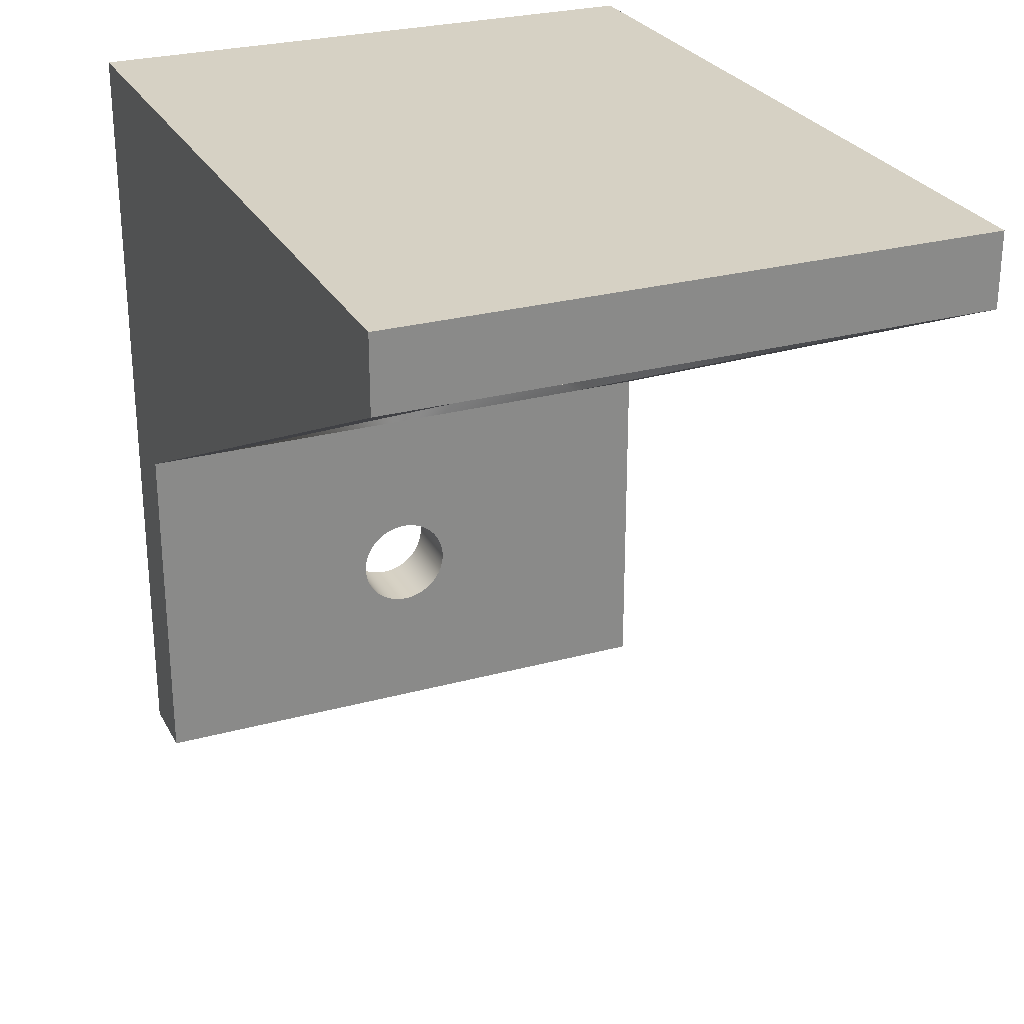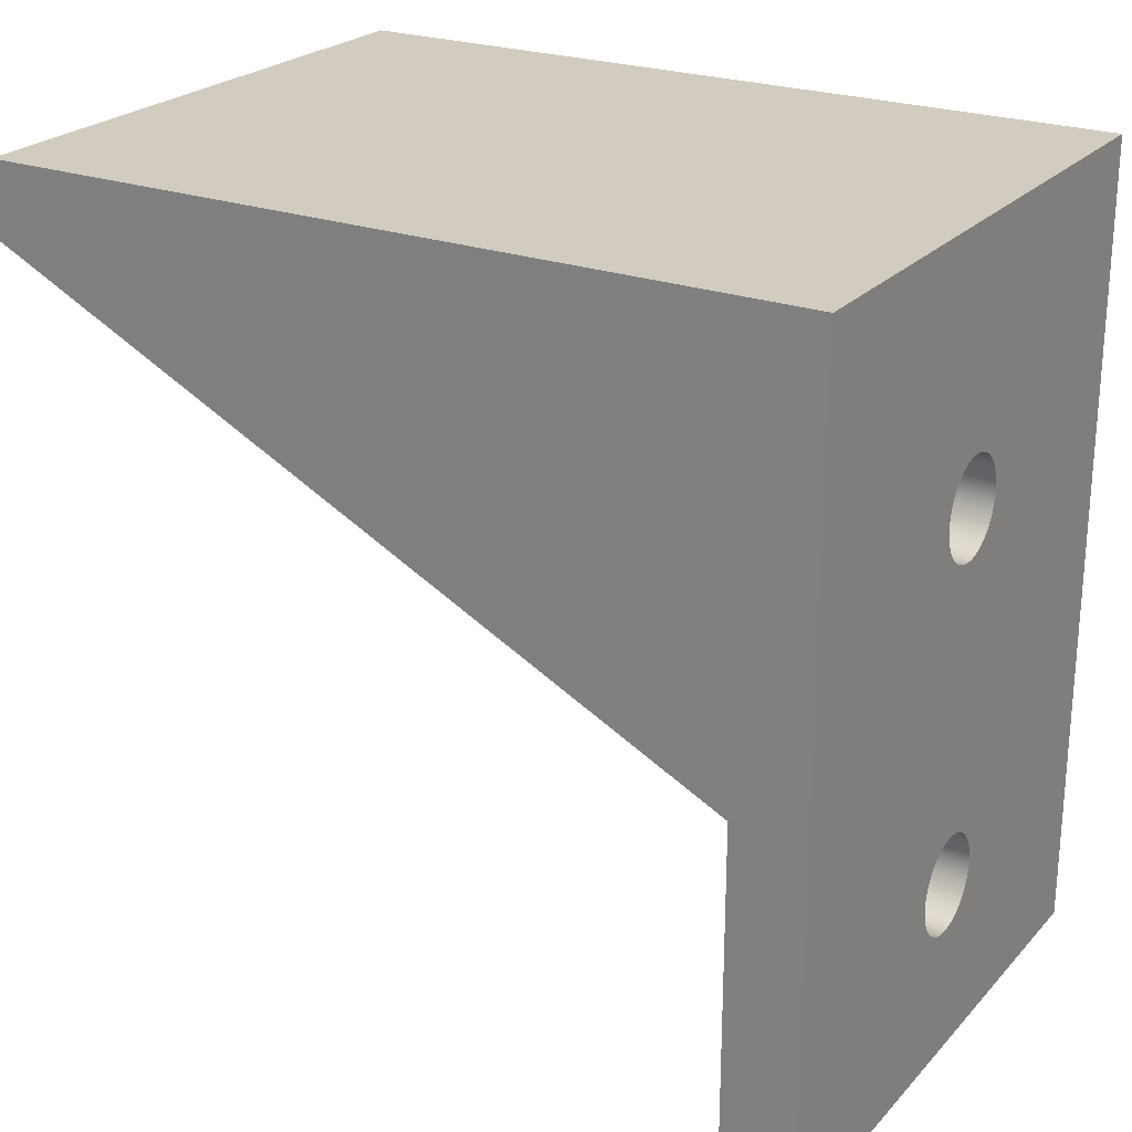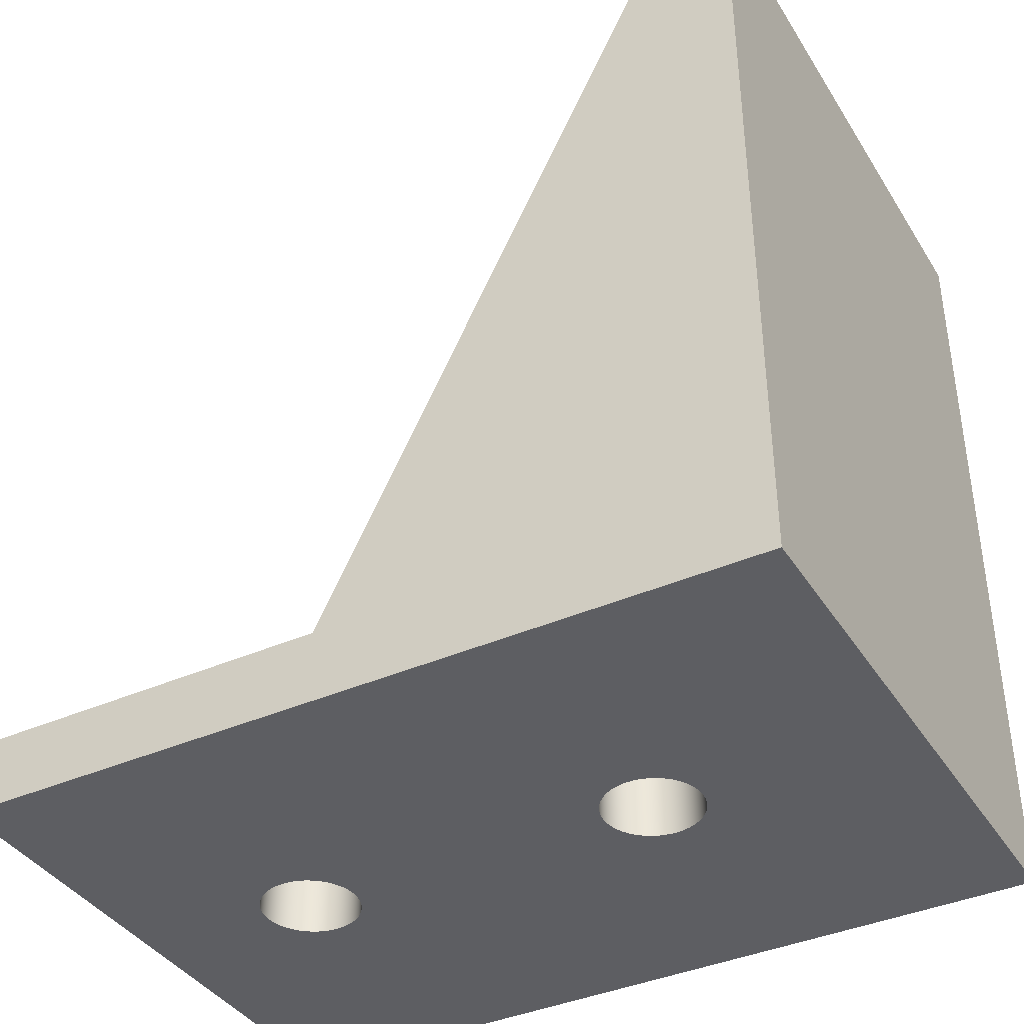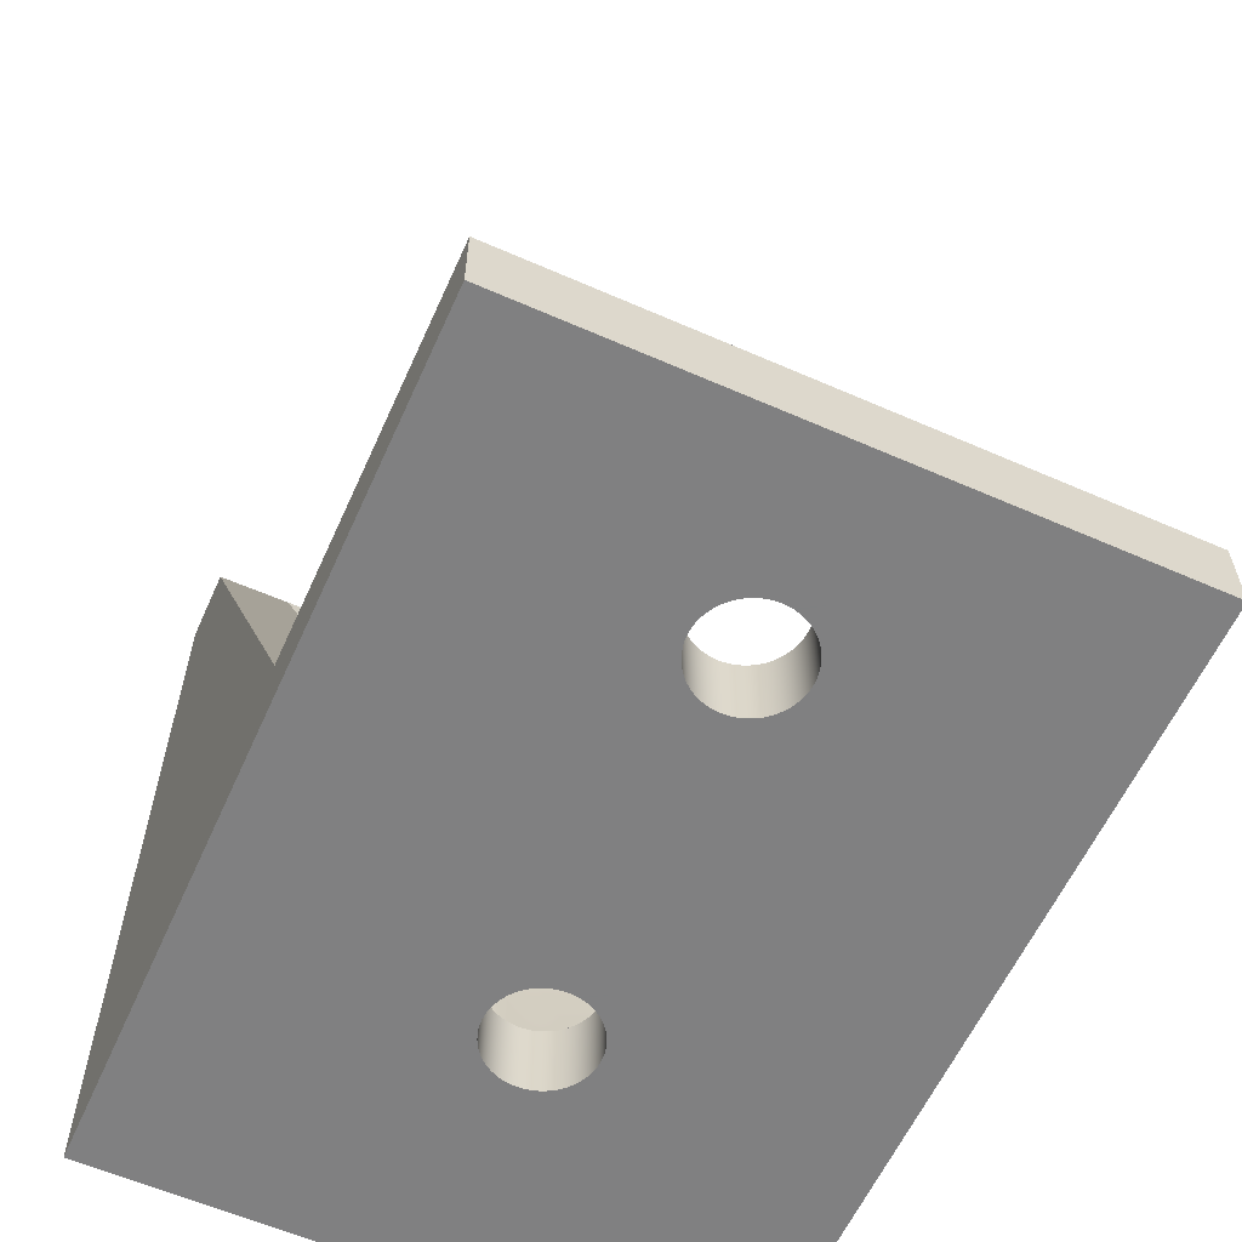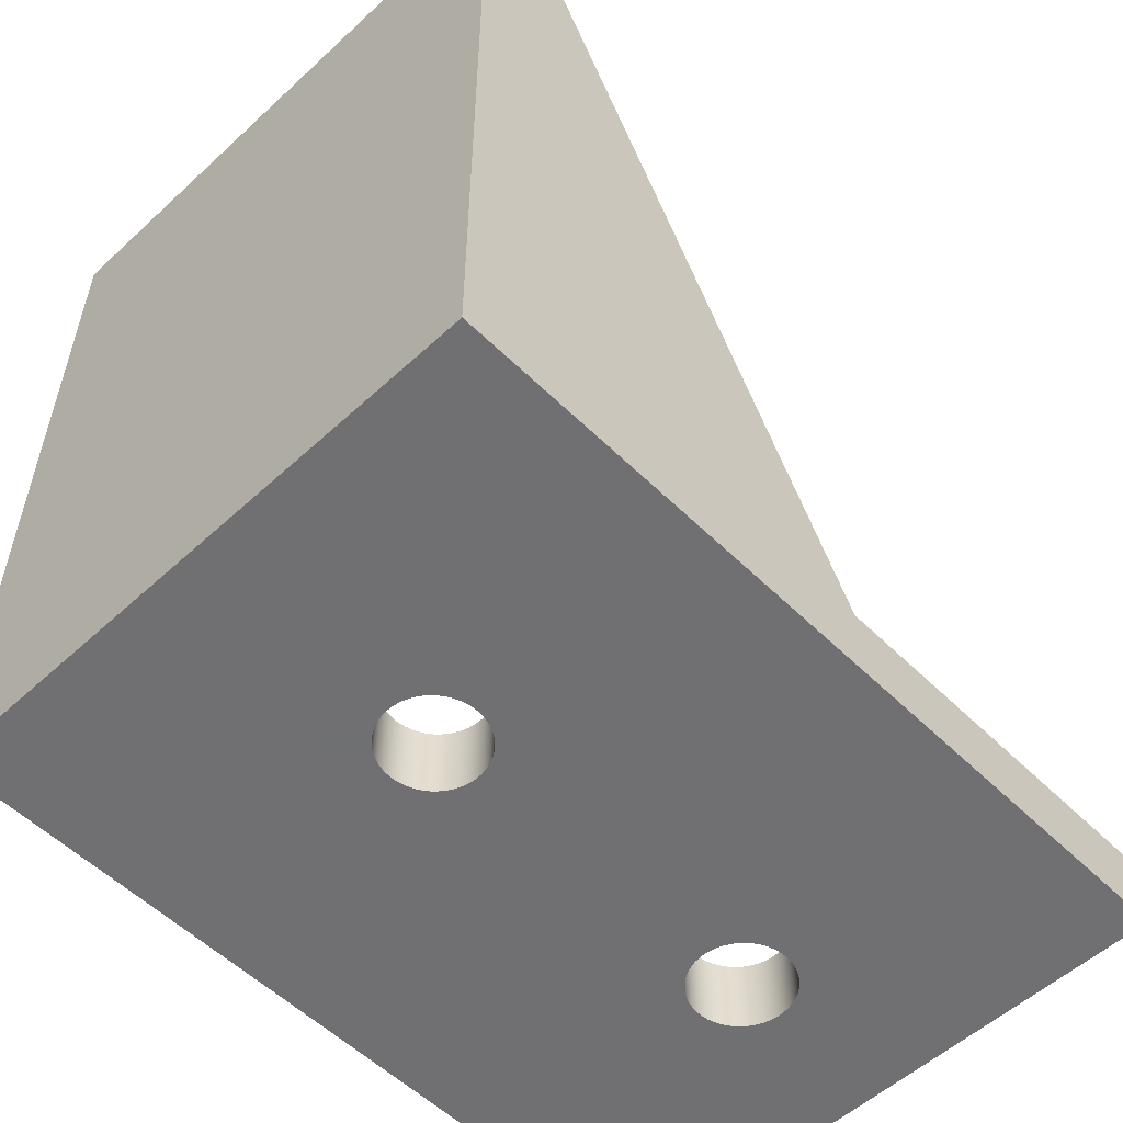
<metadata>
{"format":"obj","ext":"obj","renderer":"f3d","projection":"perspective","resolution":1024,"background":"white","views":[{"elev":26.9,"azim":-23.0,"up":"+Y"},{"elev":24.0,"azim":121.3,"up":"+Y"},{"elev":-39.1,"azim":119.0,"up":"+Z"},{"elev":-60.0,"azim":-24.2,"up":"+Z"},{"elev":-55.0,"azim":-135.9,"up":"+Z"}]}
</metadata>
<code>
g default
v -605 52.92 514
v -605 52.92 517
v -587 52.92 517
v -587 52.92 514
v -587 37.92 514
v -587 37.92 517
v -594.7 46.88 514
v -594.5 46.73 514
v -594.5 46.73 517
v -594.7 46.88 517
v -594.4 46.57 514
v -594.4 46.57 517
v -594.8 47.01 514
v -594.8 47.01 517
v -594.3 46.39 514
v -594.3 46.39 517
v -595 47.12 514
v -595 47.12 517
v -594.2 46.2 514
v -594.2 46.2 517
v -595.2 47.22 514
v -595.2 47.22 517
v -594.1 46.01 514
v -594.1 46.01 517
v -595.4 47.3 514
v -595.4 47.3 517
v -594 45.8 514
v -594 45.8 517
v -595.6 47.35 514
v -595.6 47.35 517
v -594 45.59 514
v -594 45.59 517
v -595.8 47.38 514
v -595.8 47.38 517
v -594 45.38 514
v -594 45.38 517
v -596 47.39 514
v -596 47.39 517
v -594 45.17 514
v -594 45.17 517
v -596.2 47.38 514
v -596.2 47.38 517
v -594 44.97 514
v -594 44.97 517
v -596.4 47.35 514
v -596.4 47.35 517
v -594.1 44.76 514
v -594.1 44.76 517
v -596.6 47.3 514
v -596.6 47.3 517
v -594.2 44.57 514
v -594.2 44.57 517
v -596.8 47.22 514
v -596.8 47.22 517
v -594.3 44.38 514
v -594.3 44.38 517
v -597 47.12 514
v -597 47.12 517
v -594.4 44.2 514
v -594.4 44.2 517
v -597.2 47.01 514
v -597.2 47.01 517
v -594.5 44.04 514
v -594.5 44.04 517
v -597.3 46.88 514
v -597.3 46.88 517
v -594.7 43.89 514
v -594.7 43.89 517
v -597.5 46.73 514
v -597.5 46.73 517
v -594.8 43.76 514
v -594.8 43.76 517
v -597.6 46.57 514
v -597.6 46.57 517
v -595 43.64 514
v -595 43.64 517
v -597.7 46.39 514
v -597.7 46.39 517
v -595.2 43.55 514
v -595.2 43.55 517
v -597.8 46.2 514
v -597.8 46.2 517
v -595.4 43.47 514
v -595.4 43.47 517
v -597.9 46.01 514
v -597.9 46.01 517
v -595.6 43.42 514
v -595.6 43.42 517
v -598 45.8 514
v -598 45.8 517
v -595.8 43.39 514
v -595.8 43.39 517
v -598 45.59 514
v -598 45.59 517
v -596 43.38 514
v -596 43.38 517
v -598 45.38 514
v -598 45.38 517
v -596.2 43.39 514
v -596.2 43.39 517
v -598 45.17 514
v -598 45.17 517
v -596.4 43.42 514
v -596.4 43.42 517
v -598 44.97 514
v -598 44.97 517
v -596.6 43.47 514
v -596.6 43.47 517
v -597.9 44.76 514
v -597.9 44.76 517
v -596.8 43.55 514
v -596.8 43.55 517
v -597.8 44.57 514
v -597.8 44.57 517
v -597.7 44.38 514
v -597.7 44.38 517
v -597 43.64 514
v -597 43.64 517
v -597.2 43.76 514
v -597.2 43.76 517
v -597.6 44.2 514
v -597.6 44.2 517
v -597.3 43.89 514
v -597.3 43.89 517
v -597.5 44.04 514
v -597.5 44.04 517
v -605 37.92 517
v -605 37.92 514
v -584 37.92 514
v -584 52.92 514
v -584 37.92 517
v -584 52.92 517
v -608 37.92 517
v -608 52.92 517
v -608 37.92 514
v -608 52.92 514
v -605 67.99 514
v -605 67.99 517
v -587 67.99 517
v -587 67.99 514
v -587 52.99 514
v -587 52.99 517
v -594.7 61.94 514
v -594.5 61.8 514
v -594.5 61.8 517
v -594.7 61.94 517
v -594.4 61.63 514
v -594.4 61.63 517
v -594.8 62.08 514
v -594.8 62.08 517
v -594.3 61.46 514
v -594.3 61.46 517
v -595 62.19 514
v -595 62.19 517
v -594.2 61.27 514
v -594.2 61.27 517
v -595.2 62.29 514
v -595.2 62.29 517
v -594.1 61.07 514
v -594.1 61.07 517
v -595.4 62.36 514
v -595.4 62.36 517
v -594 60.87 514
v -594 60.87 517
v -595.6 62.42 514
v -595.6 62.42 517
v -594 60.66 514
v -594 60.66 517
v -595.8 62.45 514
v -595.8 62.45 517
v -594 60.45 514
v -594 60.45 517
v -596 62.46 514
v -596 62.46 517
v -594 60.24 514
v -594 60.24 517
v -596.2 62.45 514
v -596.2 62.45 517
v -594 60.03 514
v -594 60.03 517
v -596.4 62.42 514
v -596.4 62.42 517
v -594.1 59.83 514
v -594.1 59.83 517
v -596.6 62.36 514
v -596.6 62.36 517
v -594.2 59.63 514
v -594.2 59.63 517
v -596.8 62.29 514
v -596.8 62.29 517
v -594.3 59.45 514
v -594.3 59.45 517
v -597 62.19 514
v -597 62.19 517
v -594.4 59.27 514
v -594.4 59.27 517
v -597.2 62.08 514
v -597.2 62.08 517
v -594.5 59.11 514
v -594.5 59.11 517
v -597.3 61.94 514
v -597.3 61.94 517
v -594.7 58.96 514
v -594.7 58.96 517
v -597.5 61.8 514
v -597.5 61.8 517
v -594.8 58.83 514
v -594.8 58.83 517
v -597.6 61.63 514
v -597.6 61.63 517
v -595 58.71 514
v -595 58.71 517
v -597.7 61.46 514
v -597.7 61.46 517
v -595.2 58.62 514
v -595.2 58.62 517
v -597.8 61.27 514
v -597.8 61.27 517
v -595.4 58.54 514
v -595.4 58.54 517
v -597.9 61.07 514
v -597.9 61.07 517
v -595.6 58.49 514
v -595.6 58.49 517
v -598 60.87 514
v -598 60.87 517
v -595.8 58.45 514
v -595.8 58.45 517
v -598 60.66 514
v -598 60.66 517
v -596 58.44 514
v -596 58.44 517
v -598 60.45 514
v -598 60.45 517
v -596.2 58.45 514
v -596.2 58.45 517
v -598 60.24 514
v -598 60.24 517
v -596.4 58.49 514
v -596.4 58.49 517
v -598 60.03 514
v -598 60.03 517
v -596.6 58.54 514
v -596.6 58.54 517
v -597.9 59.83 514
v -597.9 59.83 517
v -596.8 58.62 514
v -596.8 58.62 517
v -597.8 59.63 514
v -597.8 59.63 517
v -597.7 59.45 514
v -597.7 59.45 517
v -597 58.71 514
v -597 58.71 517
v -597.2 58.83 514
v -597.2 58.83 517
v -597.6 59.27 514
v -597.6 59.27 517
v -597.3 58.96 514
v -597.3 58.96 517
v -597.5 59.11 514
v -597.5 59.11 517
v -605 52.99 517
v -605 52.99 514
v -584 52.99 514
v -584 67.99 514
v -584 52.99 517
v -584 67.99 517
v -608 52.99 517
v -608 67.99 517
v -608 52.99 514
v -608 67.99 514
v -605 70.99 514
v -605 70.99 517
v -587 70.99 514
v -587 70.99 517
v -584 70.99 517
v -584 70.99 514
v -608 70.99 514
v -608 70.99 517
v -605 67.99 547
v -587 67.99 547
v -587 70.99 547
v -605 70.99 547
v -584 67.99 547
v -584 70.99 547
v -608 67.99 547
v -608 70.99 547
g group435_pasted__pCylinder41
f 129 130 131
f 131 130 132
f 7 8 10
f 10 8 9
f 8 11 9
f 9 11 12
f 13 7 14
f 14 7 10
f 11 15 12
f 12 15 16
f 17 13 18
f 18 13 14
f 15 19 16
f 16 19 20
f 21 17 22
f 22 17 18
f 19 23 20
f 20 23 24
f 25 21 26
f 26 21 22
f 23 27 24
f 24 27 28
f 29 25 30
f 30 25 26
f 27 31 28
f 28 31 32
f 33 29 34
f 34 29 30
f 31 35 32
f 32 35 36
f 37 33 38
f 38 33 34
f 35 39 36
f 36 39 40
f 41 37 42
f 42 37 38
f 39 43 40
f 40 43 44
f 45 41 46
f 46 41 42
f 43 47 44
f 44 47 48
f 49 45 50
f 50 45 46
f 47 51 48
f 48 51 52
f 53 49 54
f 54 49 50
f 51 55 52
f 52 55 56
f 57 53 58
f 58 53 54
f 55 59 56
f 56 59 60
f 61 57 62
f 62 57 58
f 59 63 60
f 60 63 64
f 65 61 66
f 66 61 62
f 63 67 64
f 64 67 68
f 69 65 70
f 70 65 66
f 67 71 68
f 68 71 72
f 73 69 74
f 74 69 70
f 71 75 72
f 72 75 76
f 77 73 78
f 78 73 74
f 75 79 76
f 76 79 80
f 81 77 82
f 82 77 78
f 79 83 80
f 80 83 84
f 85 81 86
f 86 81 82
f 83 87 84
f 84 87 88
f 89 85 90
f 90 85 86
f 87 91 88
f 88 91 92
f 93 89 94
f 94 89 90
f 91 95 92
f 92 95 96
f 97 93 98
f 98 93 94
f 95 99 96
f 96 99 100
f 101 97 102
f 102 97 98
f 99 103 100
f 100 103 104
f 105 101 106
f 106 101 102
f 103 107 104
f 104 107 108
f 109 105 110
f 110 105 106
f 107 111 108
f 108 111 112
f 113 109 114
f 114 109 110
f 115 113 116
f 116 113 114
f 111 117 112
f 112 117 118
f 117 119 118
f 118 119 120
f 121 115 122
f 122 115 116
f 119 123 120
f 120 123 124
f 125 121 126
f 126 121 122
f 123 125 124
f 124 125 126
f 127 128 6
f 6 128 5
f 42 38 3
f 38 34 3
f 96 6 92
f 92 6 88
f 34 30 3
f 30 26 3
f 88 6 84
f 26 22 3
f 84 6 80
f 22 18 3
f 80 6 76
f 18 14 3
f 76 6 72
f 14 10 3
f 72 6 68
f 68 6 64
f 10 9 3
f 9 12 3
f 64 6 60
f 12 16 3
f 60 6 56
f 56 6 52
f 16 20 3
f 20 24 3
f 52 6 48
f 6 3 48
f 48 3 44
f 44 3 40
f 40 3 36
f 36 3 32
f 32 3 28
f 24 28 3
f 3 2 42
f 6 96 127
f 96 100 127
f 100 104 127
f 42 2 46
f 104 108 127
f 46 2 50
f 108 112 127
f 50 2 54
f 112 118 127
f 54 2 58
f 118 120 127
f 58 2 62
f 120 124 127
f 62 2 66
f 124 126 127
f 66 2 70
f 126 122 127
f 70 2 74
f 122 116 127
f 74 2 78
f 116 114 127
f 78 2 82
f 114 110 127
f 82 2 86
f 2 127 86
f 86 127 90
f 90 127 94
f 94 127 98
f 98 127 102
f 102 127 106
f 127 110 106
f 128 1 97
f 35 31 4
f 97 1 93
f 31 27 4
f 93 1 89
f 27 23 4
f 89 1 85
f 23 19 4
f 85 1 81
f 19 15 4
f 81 1 77
f 15 11 4
f 77 1 73
f 11 8 4
f 73 1 69
f 8 7 4
f 69 1 65
f 7 13 4
f 65 1 61
f 13 17 4
f 61 1 57
f 17 21 4
f 57 1 53
f 21 25 4
f 53 1 49
f 25 29 4
f 49 1 45
f 1 4 45
f 45 4 41
f 41 4 37
f 37 4 33
f 29 33 4
f 4 5 35
f 97 101 128
f 35 5 39
f 101 105 128
f 39 5 43
f 105 109 128
f 43 5 47
f 109 113 128
f 47 5 51
f 113 115 128
f 51 5 55
f 115 121 128
f 55 5 59
f 121 125 128
f 59 5 63
f 125 123 128
f 63 5 67
f 123 119 128
f 67 5 71
f 119 117 128
f 71 5 75
f 117 111 128
f 75 5 79
f 111 107 128
f 79 5 83
f 107 103 128
f 83 5 87
f 128 103 5
f 103 99 5
f 99 95 5
f 95 91 5
f 91 87 5
f 133 134 135
f 135 134 136
f 5 4 129
f 129 4 130
f 6 5 131
f 131 5 129
f 3 6 132
f 132 6 131
f 127 2 133
f 133 2 134
f 128 127 135
f 135 127 133
f 1 128 136
f 136 128 135
f 273 274 275
f 275 274 276
f 265 266 267
f 267 266 268
f 143 144 146
f 146 144 145
f 144 147 145
f 145 147 148
f 149 143 150
f 150 143 146
f 147 151 148
f 148 151 152
f 153 149 154
f 154 149 150
f 151 155 152
f 152 155 156
f 157 153 158
f 158 153 154
f 155 159 156
f 156 159 160
f 161 157 162
f 162 157 158
f 159 163 160
f 160 163 164
f 165 161 166
f 166 161 162
f 163 167 164
f 164 167 168
f 169 165 170
f 170 165 166
f 167 171 168
f 168 171 172
f 173 169 174
f 174 169 170
f 171 175 172
f 172 175 176
f 177 173 178
f 178 173 174
f 175 179 176
f 176 179 180
f 181 177 182
f 182 177 178
f 179 183 180
f 180 183 184
f 185 181 186
f 186 181 182
f 183 187 184
f 184 187 188
f 189 185 190
f 190 185 186
f 187 191 188
f 188 191 192
f 193 189 194
f 194 189 190
f 191 195 192
f 192 195 196
f 197 193 198
f 198 193 194
f 195 199 196
f 196 199 200
f 201 197 202
f 202 197 198
f 199 203 200
f 200 203 204
f 205 201 206
f 206 201 202
f 203 207 204
f 204 207 208
f 209 205 210
f 210 205 206
f 207 211 208
f 208 211 212
f 213 209 214
f 214 209 210
f 211 215 212
f 212 215 216
f 217 213 218
f 218 213 214
f 215 219 216
f 216 219 220
f 221 217 222
f 222 217 218
f 219 223 220
f 220 223 224
f 225 221 226
f 226 221 222
f 223 227 224
f 224 227 228
f 229 225 230
f 230 225 226
f 227 231 228
f 228 231 232
f 233 229 234
f 234 229 230
f 231 235 232
f 232 235 236
f 237 233 238
f 238 233 234
f 235 239 236
f 236 239 240
f 241 237 242
f 242 237 238
f 239 243 240
f 240 243 244
f 245 241 246
f 246 241 242
f 243 247 244
f 244 247 248
f 249 245 250
f 250 245 246
f 251 249 252
f 252 249 250
f 247 253 248
f 248 253 254
f 253 255 254
f 254 255 256
f 257 251 258
f 258 251 252
f 255 259 256
f 256 259 260
f 261 257 262
f 262 257 258
f 259 261 260
f 260 261 262
f 178 174 139
f 174 170 139
f 232 142 228
f 228 142 224
f 170 166 139
f 166 162 139
f 224 142 220
f 162 158 139
f 220 142 216
f 158 154 139
f 216 142 212
f 154 150 139
f 212 142 208
f 150 146 139
f 208 142 204
f 204 142 200
f 146 145 139
f 145 148 139
f 200 142 196
f 148 152 139
f 196 142 192
f 192 142 188
f 152 156 139
f 156 160 139
f 188 142 184
f 142 139 184
f 184 139 180
f 180 139 176
f 176 139 172
f 172 139 168
f 168 139 164
f 160 164 139
f 139 138 178
f 142 232 263
f 232 236 263
f 236 240 263
f 178 138 182
f 240 244 263
f 182 138 186
f 244 248 263
f 186 138 190
f 248 254 263
f 190 138 194
f 254 256 263
f 194 138 198
f 256 260 263
f 198 138 202
f 260 262 263
f 202 138 206
f 262 258 263
f 206 138 210
f 258 252 263
f 210 138 214
f 252 250 263
f 214 138 218
f 250 246 263
f 218 138 222
f 138 263 222
f 222 263 226
f 226 263 230
f 230 263 234
f 234 263 238
f 238 263 242
f 263 246 242
f 264 137 233
f 171 167 140
f 233 137 229
f 167 163 140
f 229 137 225
f 163 159 140
f 225 137 221
f 159 155 140
f 221 137 217
f 155 151 140
f 217 137 213
f 151 147 140
f 213 137 209
f 147 144 140
f 209 137 205
f 144 143 140
f 205 137 201
f 143 149 140
f 201 137 197
f 149 153 140
f 197 137 193
f 153 157 140
f 193 137 189
f 157 161 140
f 189 137 185
f 161 165 140
f 185 137 181
f 137 140 181
f 181 140 177
f 177 140 173
f 173 140 169
f 165 169 140
f 140 141 171
f 233 237 264
f 171 141 175
f 237 241 264
f 175 141 179
f 241 245 264
f 179 141 183
f 245 249 264
f 183 141 187
f 249 251 264
f 187 141 191
f 251 257 264
f 191 141 195
f 257 261 264
f 195 141 199
f 261 259 264
f 199 141 203
f 259 255 264
f 203 141 207
f 255 253 264
f 207 141 211
f 253 247 264
f 211 141 215
f 247 243 264
f 215 141 219
f 243 239 264
f 219 141 223
f 264 239 141
f 239 235 141
f 235 231 141
f 231 227 141
f 227 223 141
f 269 270 271
f 271 270 272
f 141 140 265
f 265 140 266
f 275 276 278
f 278 276 277
f 274 273 280
f 280 273 279
f 137 264 272
f 272 264 271
f 265 267 130
f 130 267 132
f 130 4 265
f 265 4 141
f 4 1 141
f 141 1 264
f 1 136 264
f 264 136 271
f 136 134 271
f 271 134 269
f 134 2 269
f 269 2 263
f 2 3 263
f 263 3 142
f 3 132 142
f 142 132 267
f 140 137 275
f 275 137 273
f 281 282 284
f 284 282 283
f 282 285 283
f 283 285 286
f 268 266 277
f 277 266 278
f 266 140 278
f 278 140 275
f 137 272 273
f 273 272 279
f 272 270 279
f 279 270 280
f 287 281 288
f 288 281 284
f 138 139 281
f 281 139 282
f 276 274 283
f 283 274 284
f 268 277 285
f 285 277 286
f 277 276 286
f 286 276 283
f 274 280 284
f 284 280 288
f 280 270 288
f 288 270 287
f 138 281 263
f 282 139 142
f 268 285 267
f 287 270 269
f 287 269 281
f 281 269 263
f 282 142 285
f 285 142 267

</code>
